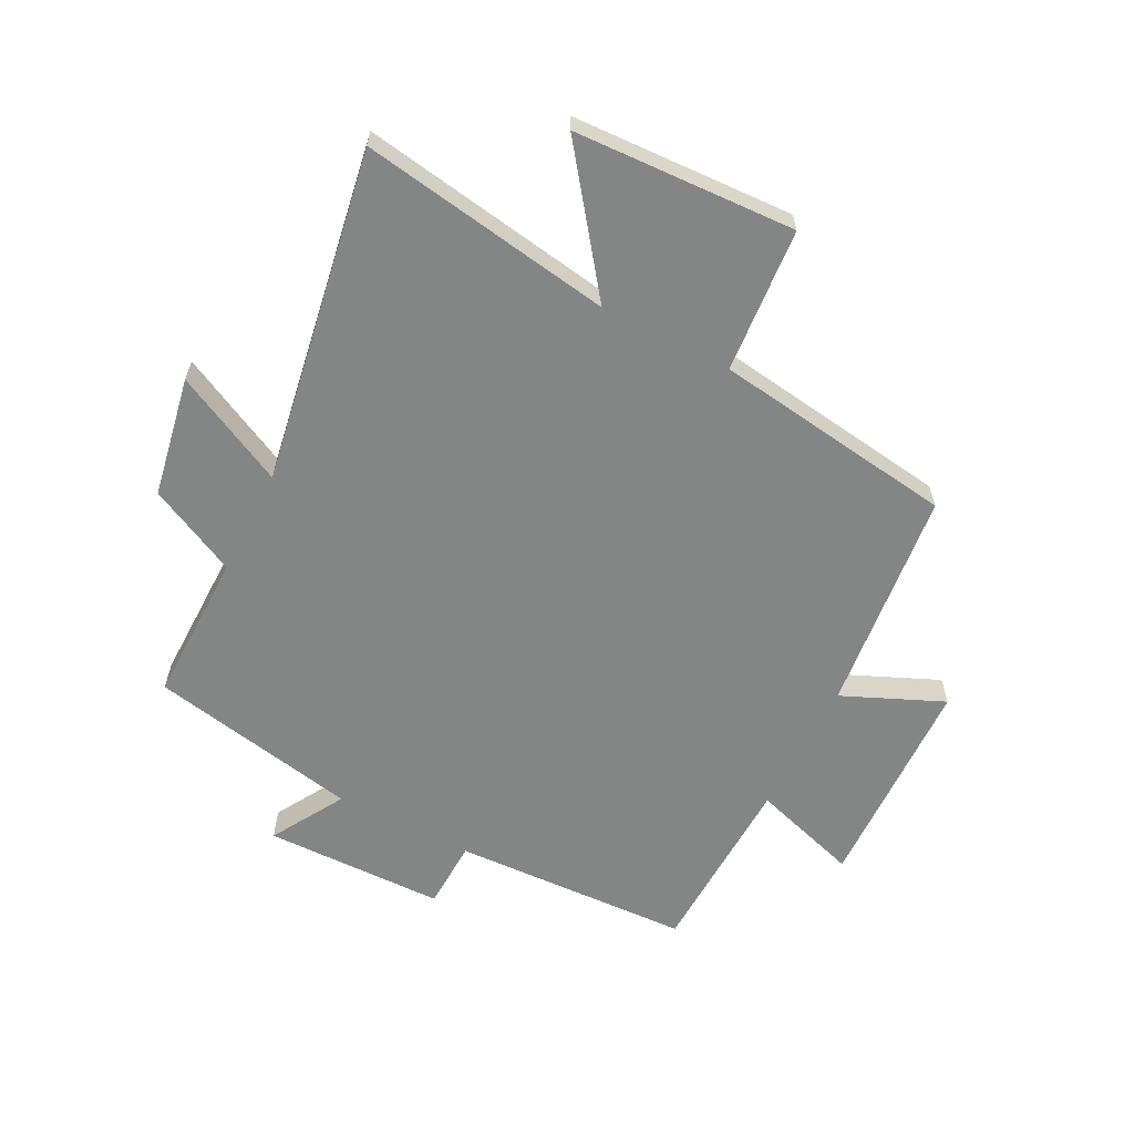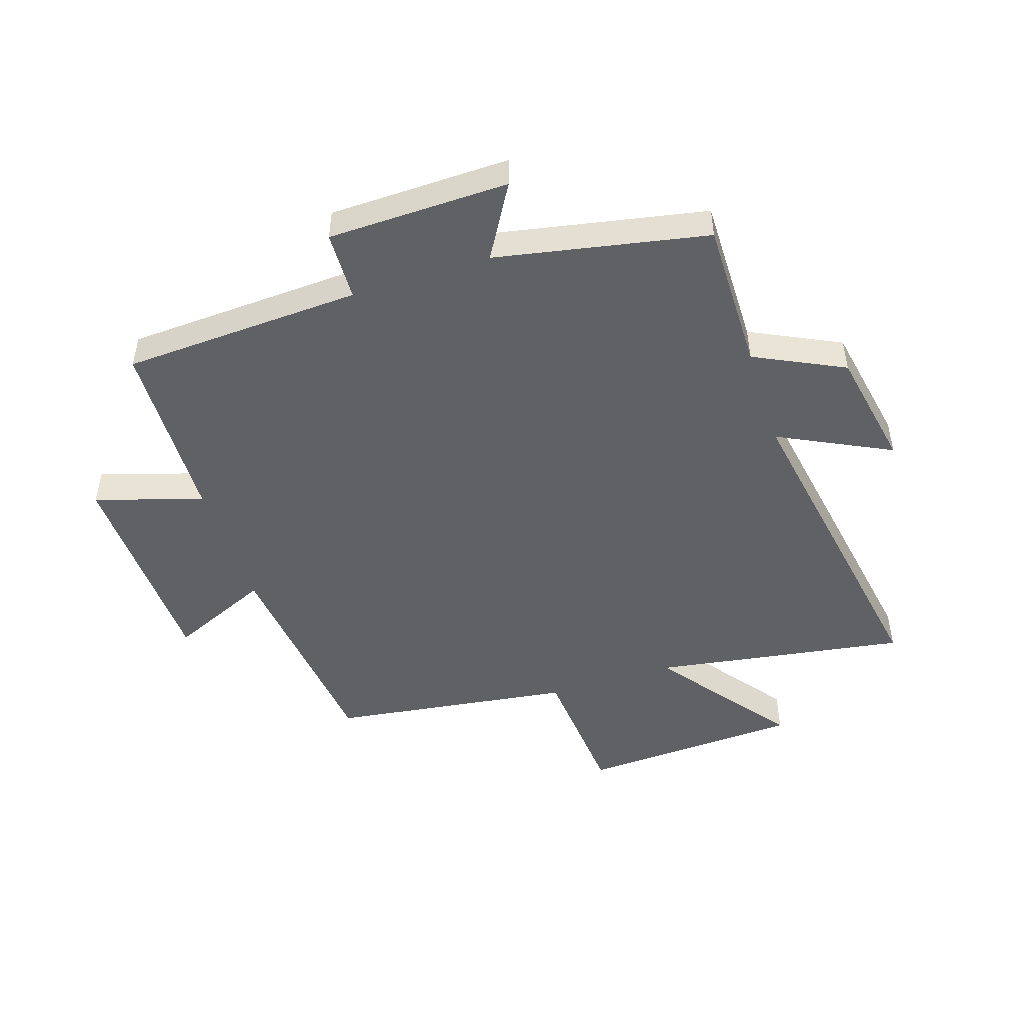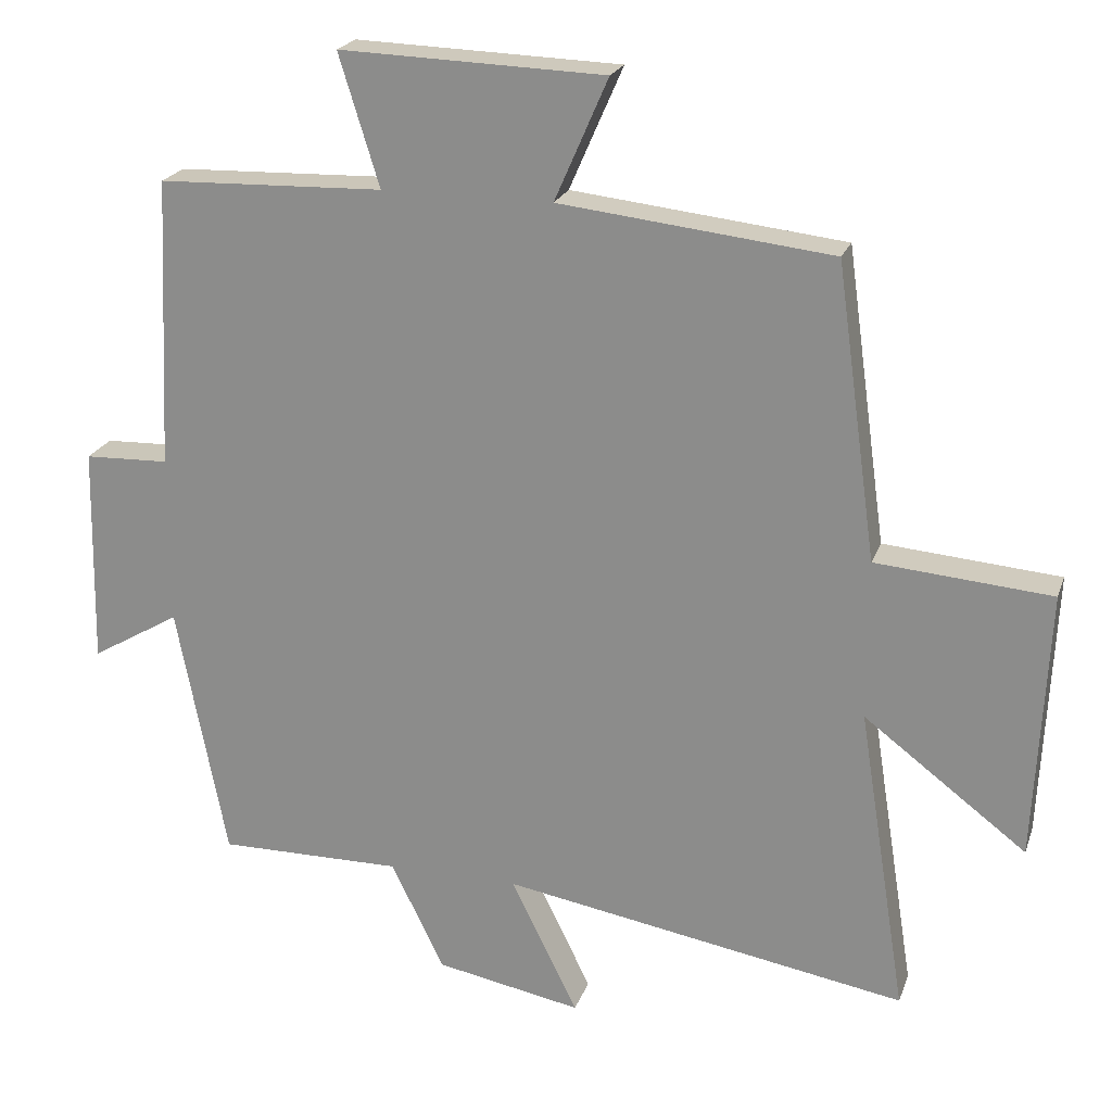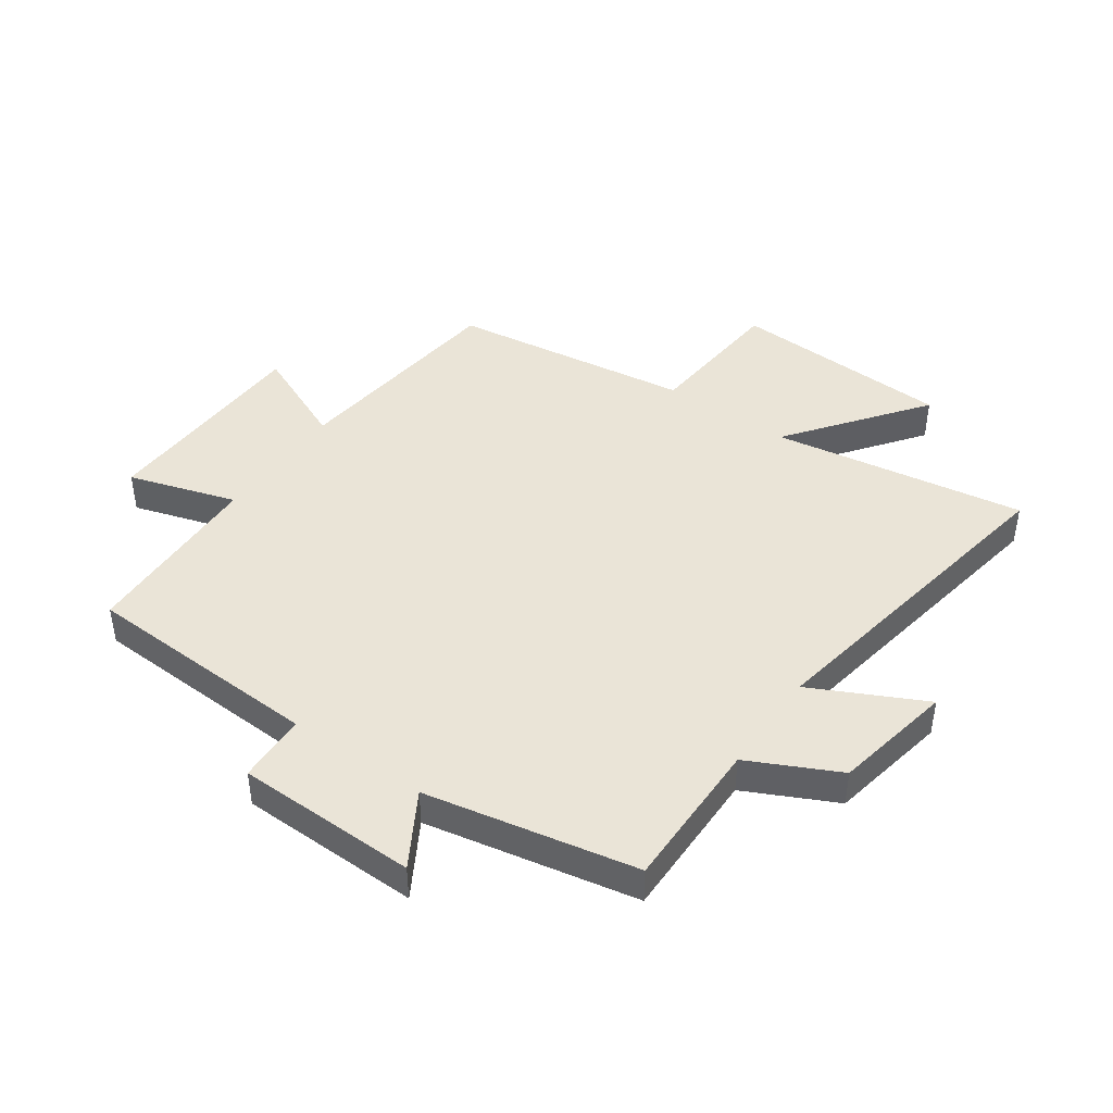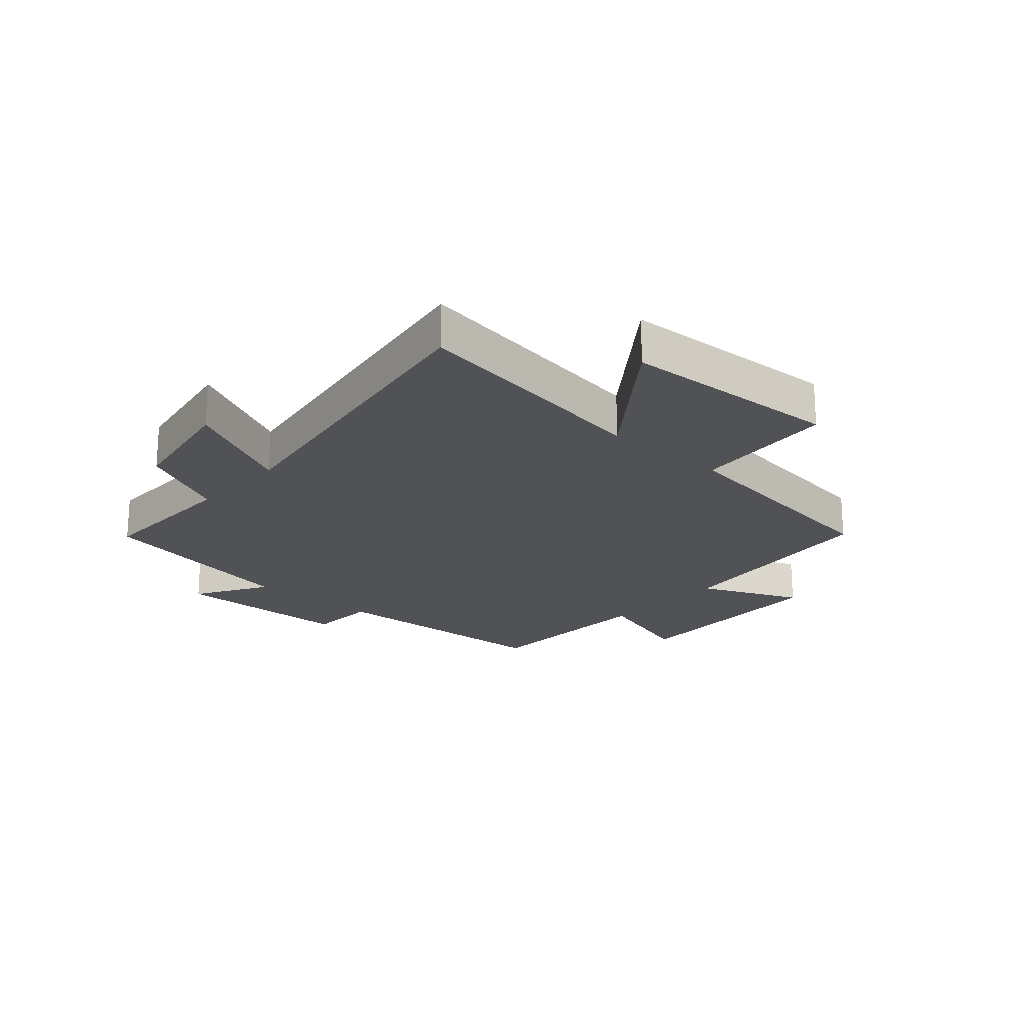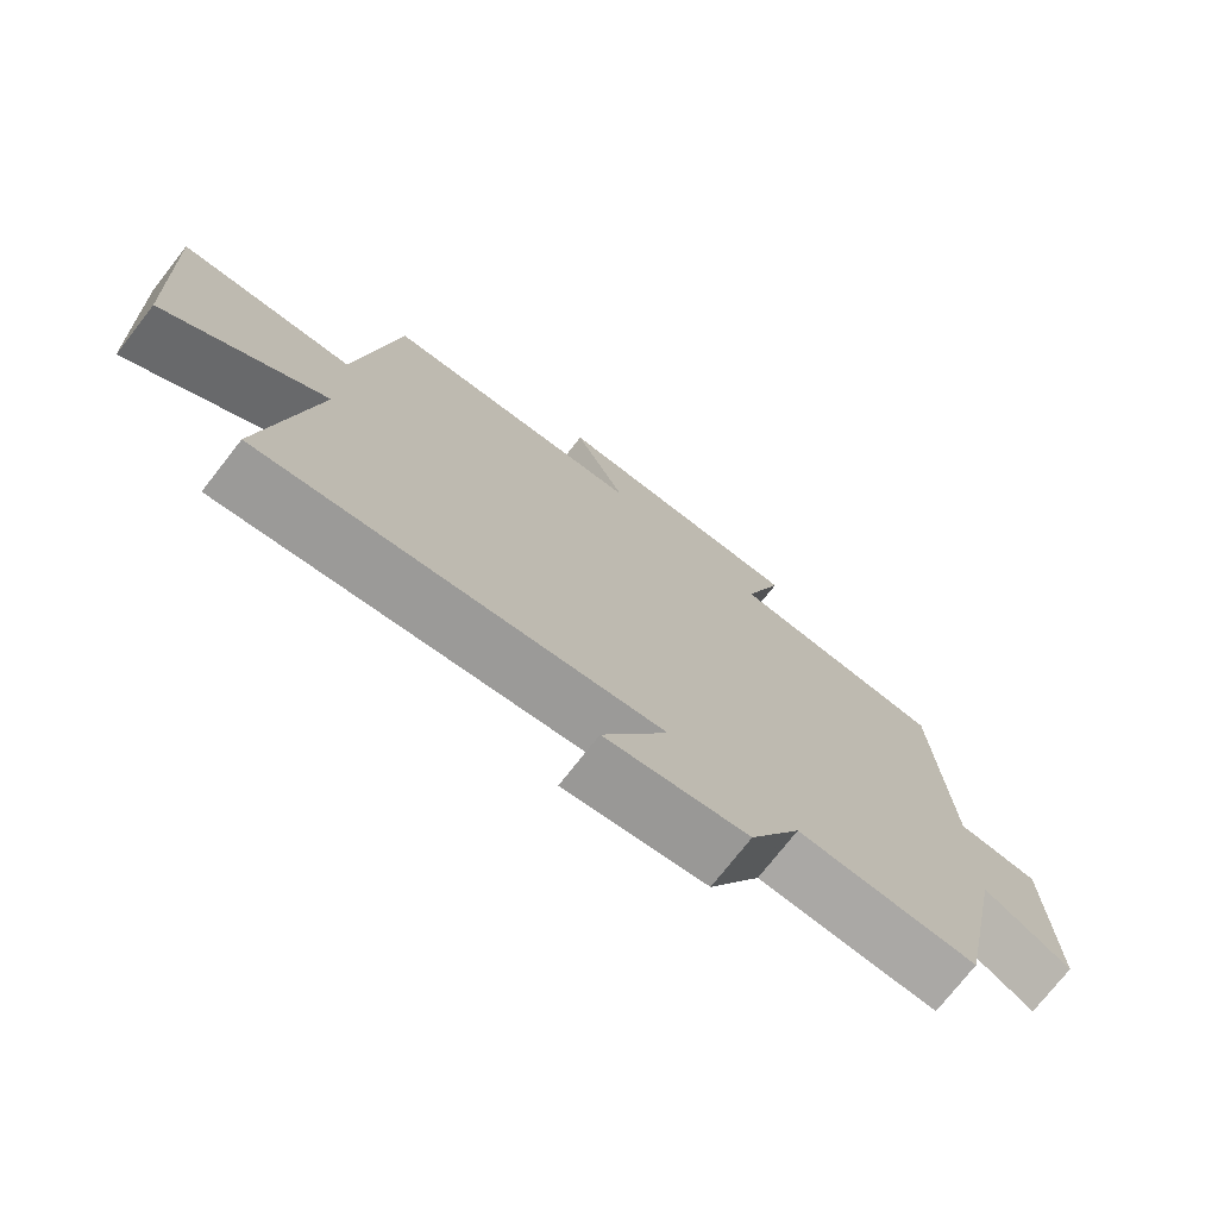
<metadata>
{"format":"obj","ext":"obj","renderer":"f3d","projection":"perspective","resolution":1024,"background":"white","views":[{"elev":-61.6,"azim":-117.3,"up":"+Y"},{"elev":-48.5,"azim":108.0,"up":"+Y"},{"elev":21.7,"azim":-163.4,"up":"+Z"},{"elev":43.6,"azim":125.0,"up":"+Y"},{"elev":-20.6,"azim":-131.8,"up":"+Y"},{"elev":-74.9,"azim":-38.1,"up":"+Z"}]}
</metadata>
<code>
v 0.431 0.07 -0.502
v 0.176 0.07 -0.5
v 0.103 0.07 -0.65
v -0.099 0.07 -0.688
v -0.006 0.07 -0.5
v -0.567 0.07 -0.596
v -0.5 0.07 -0.171
v -0.725 0.07 -0.341
v -0.743 0.07 0.031
v -0.5 0.07 0.051
v -0.444 0.07 0.458
v -0.067 0.07 0.5
v -0.141 0.07 0.669
v 0.225 0.07 0.681
v 0.169 0.07 0.5
v 0.481 0.07 0.49
v 0.5 0.07 0.088
v 0.617 0.07 0.084
v 0.623 0.07 -0.22
v 0.5 0.07 -0.148
v 0.431 0 -0.502
v 0.176 0 -0.5
v 0.103 0 -0.65
v -0.099 0 -0.688
v -0.006 0 -0.5
v -0.567 0 -0.596
v -0.5 0 -0.171
v -0.725 0 -0.341
v -0.743 0 0.031
v -0.5 0 0.051
v -0.444 0 0.458
v -0.067 0 0.5
v -0.141 0 0.669
v 0.225 0 0.681
v 0.169 0 0.5
v 0.481 0 0.49
v 0.5 0 0.088
v 0.617 0 0.084
v 0.623 0 -0.22
v 0.5 0 -0.148
f 17 18 19 20
f 15 16 17 20
f 15 20 1 2
f 12 13 14 15
f 10 11 12 15
f 10 15 2
f 7 8 9 10
f 7 10 2
f 5 6 7
f 5 7 2
f 2 3 4 5
f 40 39 38 37
f 40 37 36 35
f 22 21 40 35
f 35 34 33 32
f 35 32 31 30
f 22 35 30
f 30 29 28 27
f 22 30 27
f 27 26 25
f 22 27 25
f 25 24 23 22
f 1 21 22 2
f 2 22 23 3
f 3 23 24 4
f 4 24 25 5
f 5 25 26 6
f 6 26 27 7
f 7 27 28 8
f 8 28 29 9
f 9 29 30 10
f 10 30 31 11
f 11 31 32 12
f 12 32 33 13
f 13 33 34 14
f 14 34 35 15
f 15 35 36 16
f 16 36 37 17
f 17 37 38 18
f 18 38 39 19
f 19 39 40 20
f 20 40 21 1

</code>
